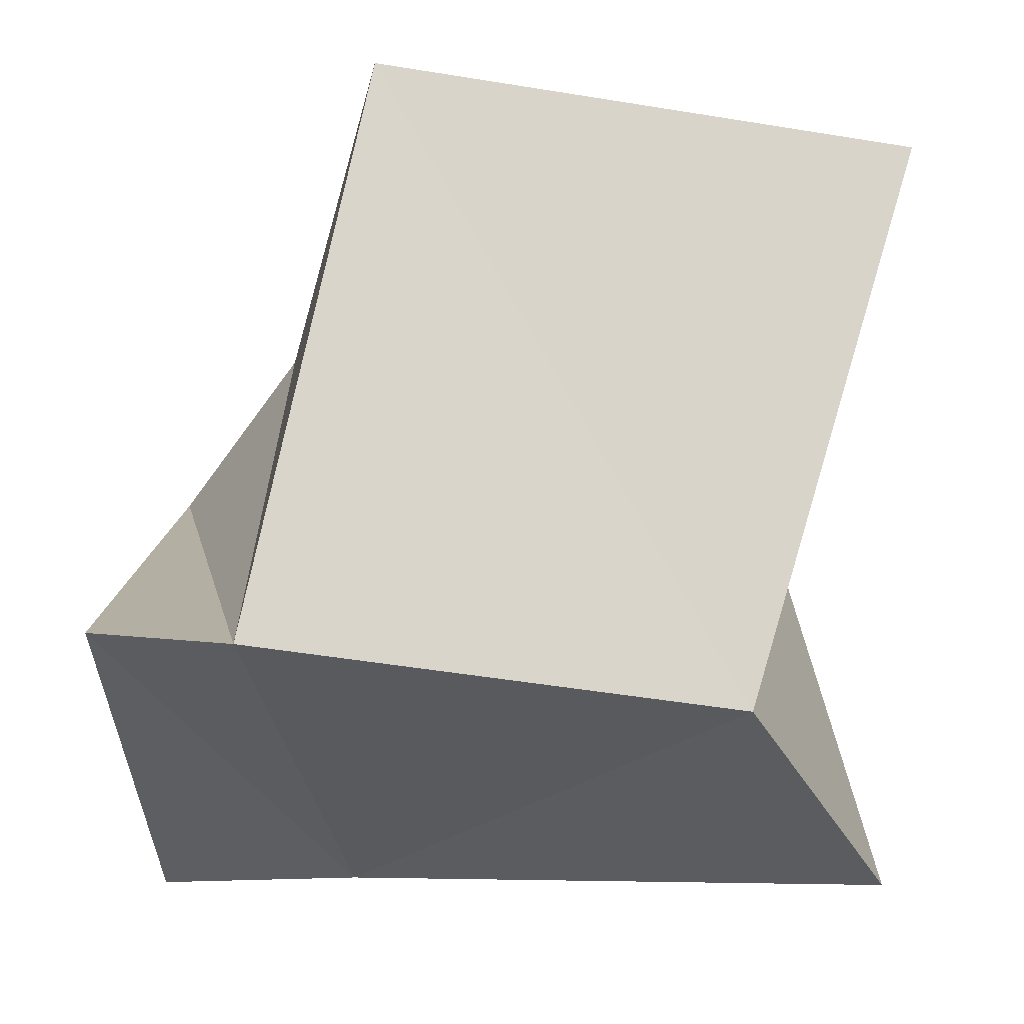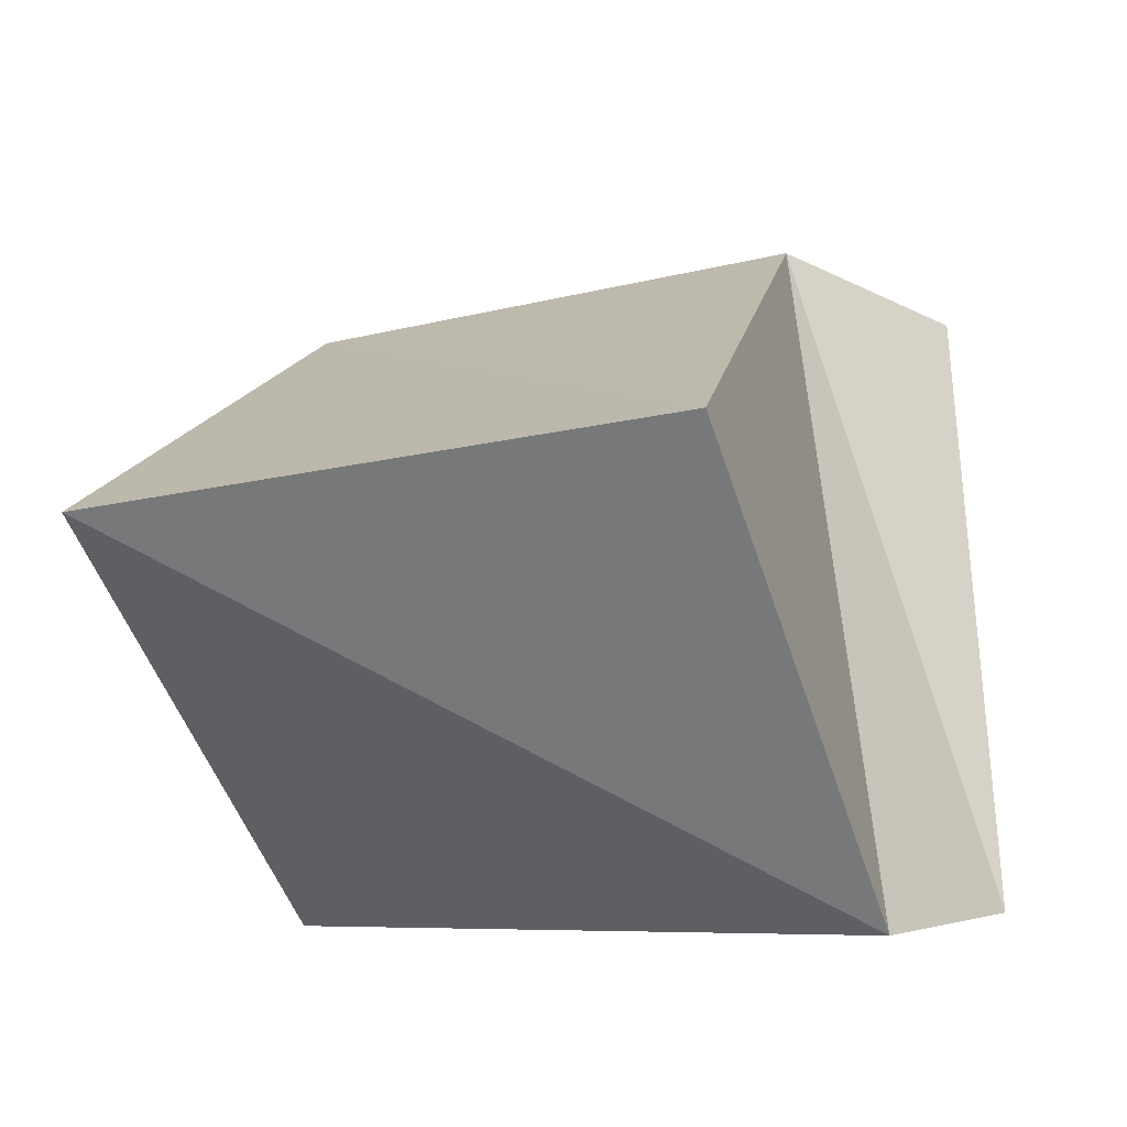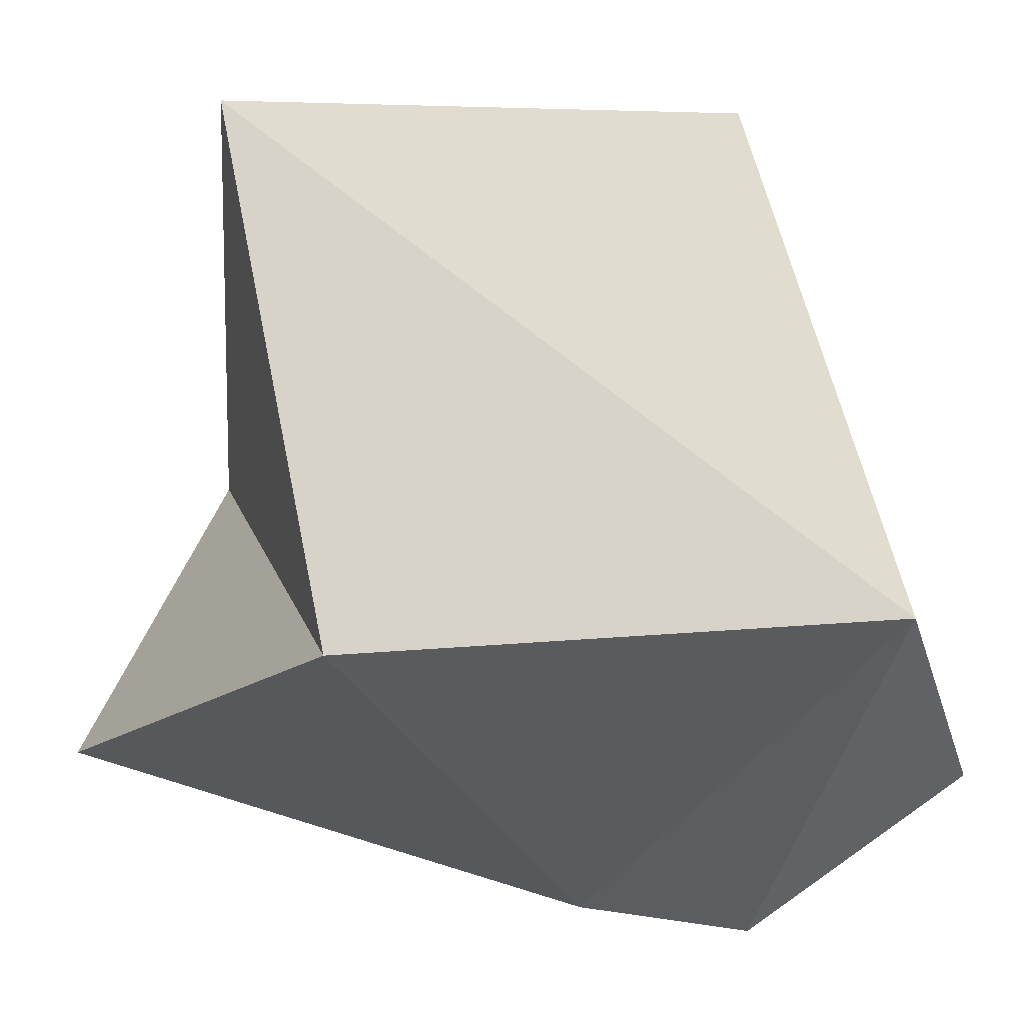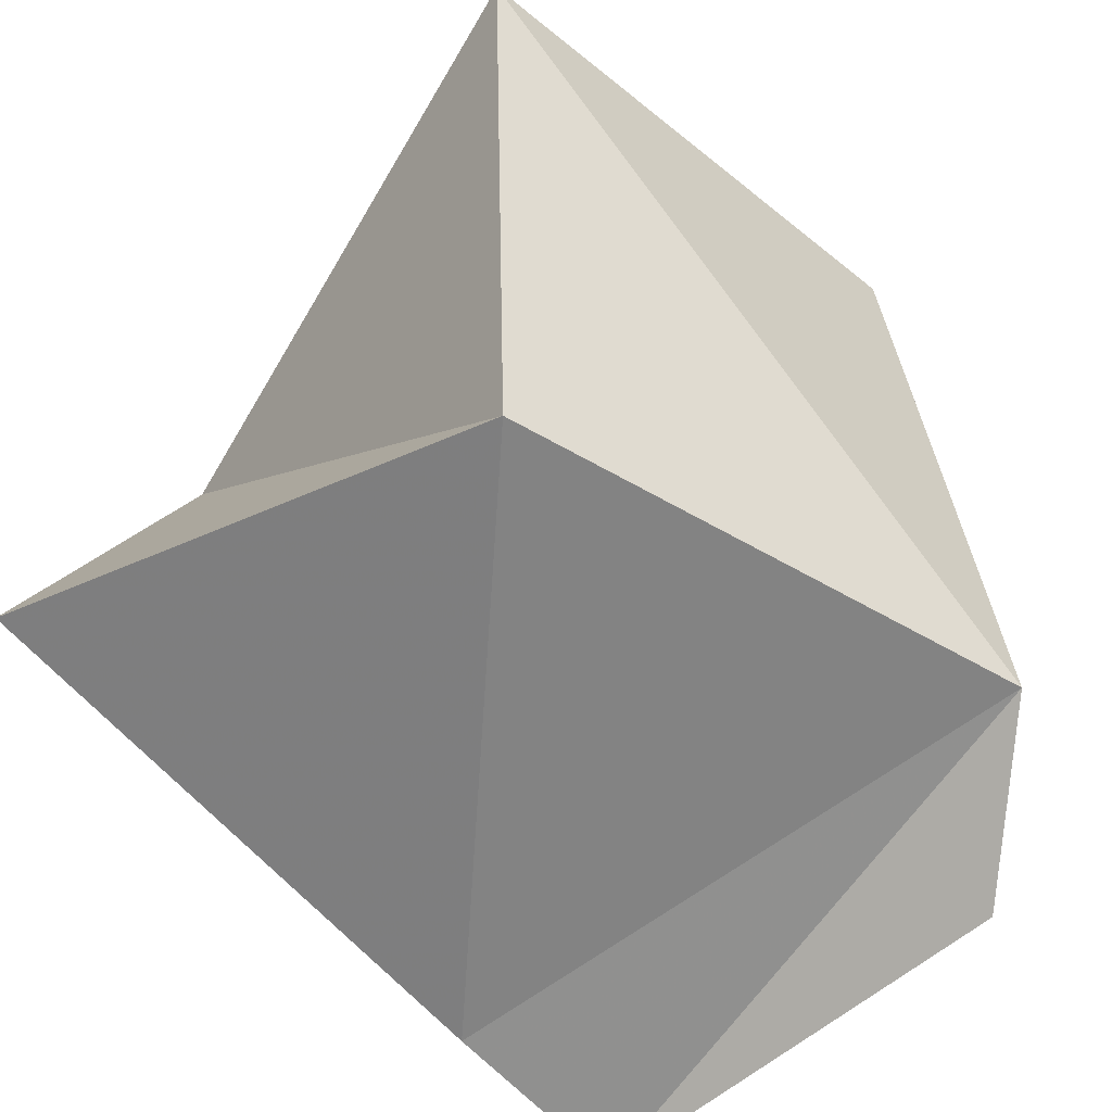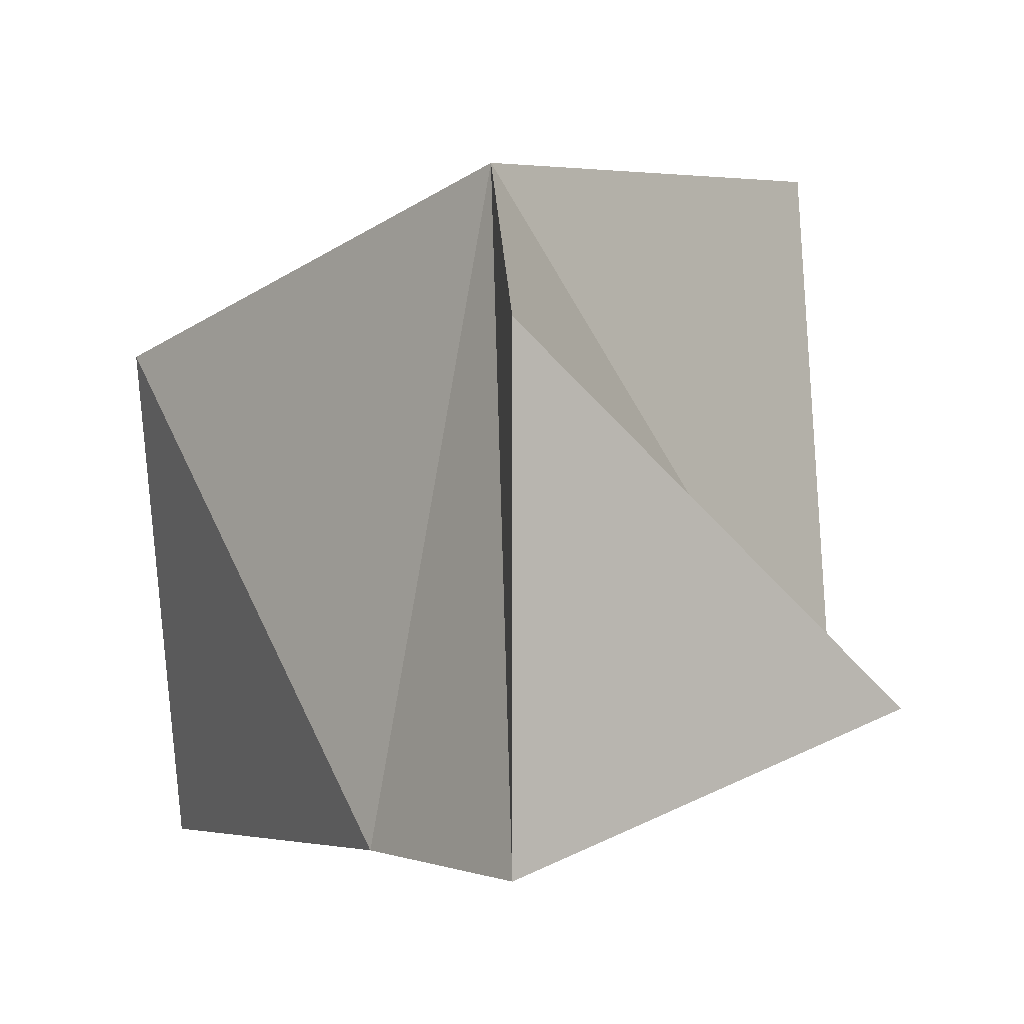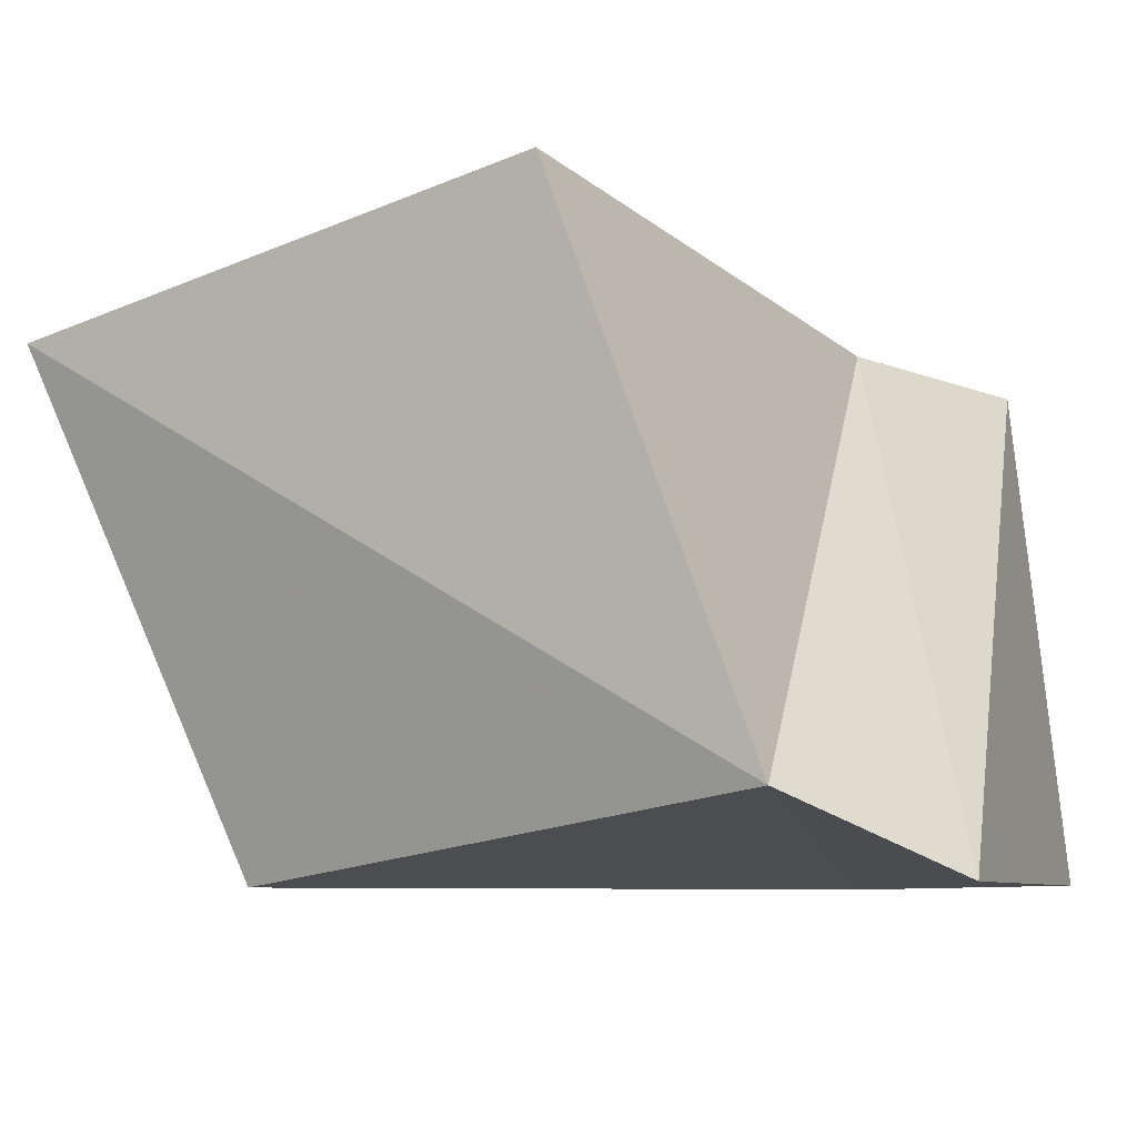
<metadata>
{"format":"obj","ext":"obj","renderer":"f3d","projection":"perspective","resolution":1024,"background":"white","views":[{"elev":-24.2,"azim":-173.8,"up":"+Z"},{"elev":25.5,"azim":-1.5,"up":"+Y"},{"elev":-31.5,"azim":-22.8,"up":"+Y"},{"elev":-61.2,"azim":-49.0,"up":"+Y"},{"elev":0.3,"azim":54.5,"up":"+Z"},{"elev":-7.6,"azim":20.4,"up":"+Y"}]}
</metadata>
<code>
o Cube
v 1 -1 -1
v 1.327 -0.6614 1.637
v -1 -1 1
v -1.481 -0.5206 -1.239
v 1.095 1.338 -0.6865
v 0.5408 1.632 1.831
v -1.731 1.145 1.561
v -0.9413 0.8662 -0.8827
v 1.921 -0.9851 -1
v 1.921 -0.9851 1
v 1.788 1.063 -0.5036
f 1 2 3
f 8 7 6
f 5 6 2
f 2 6 7
f 3 7 8
f 1 4 8
f 4 1 3
f 5 8 6
f 5 2 10 11
f 3 2 7
f 4 3 8
f 5 1 8
f 9 11 10
f 1 5 11 9
f 2 1 9 10

</code>
